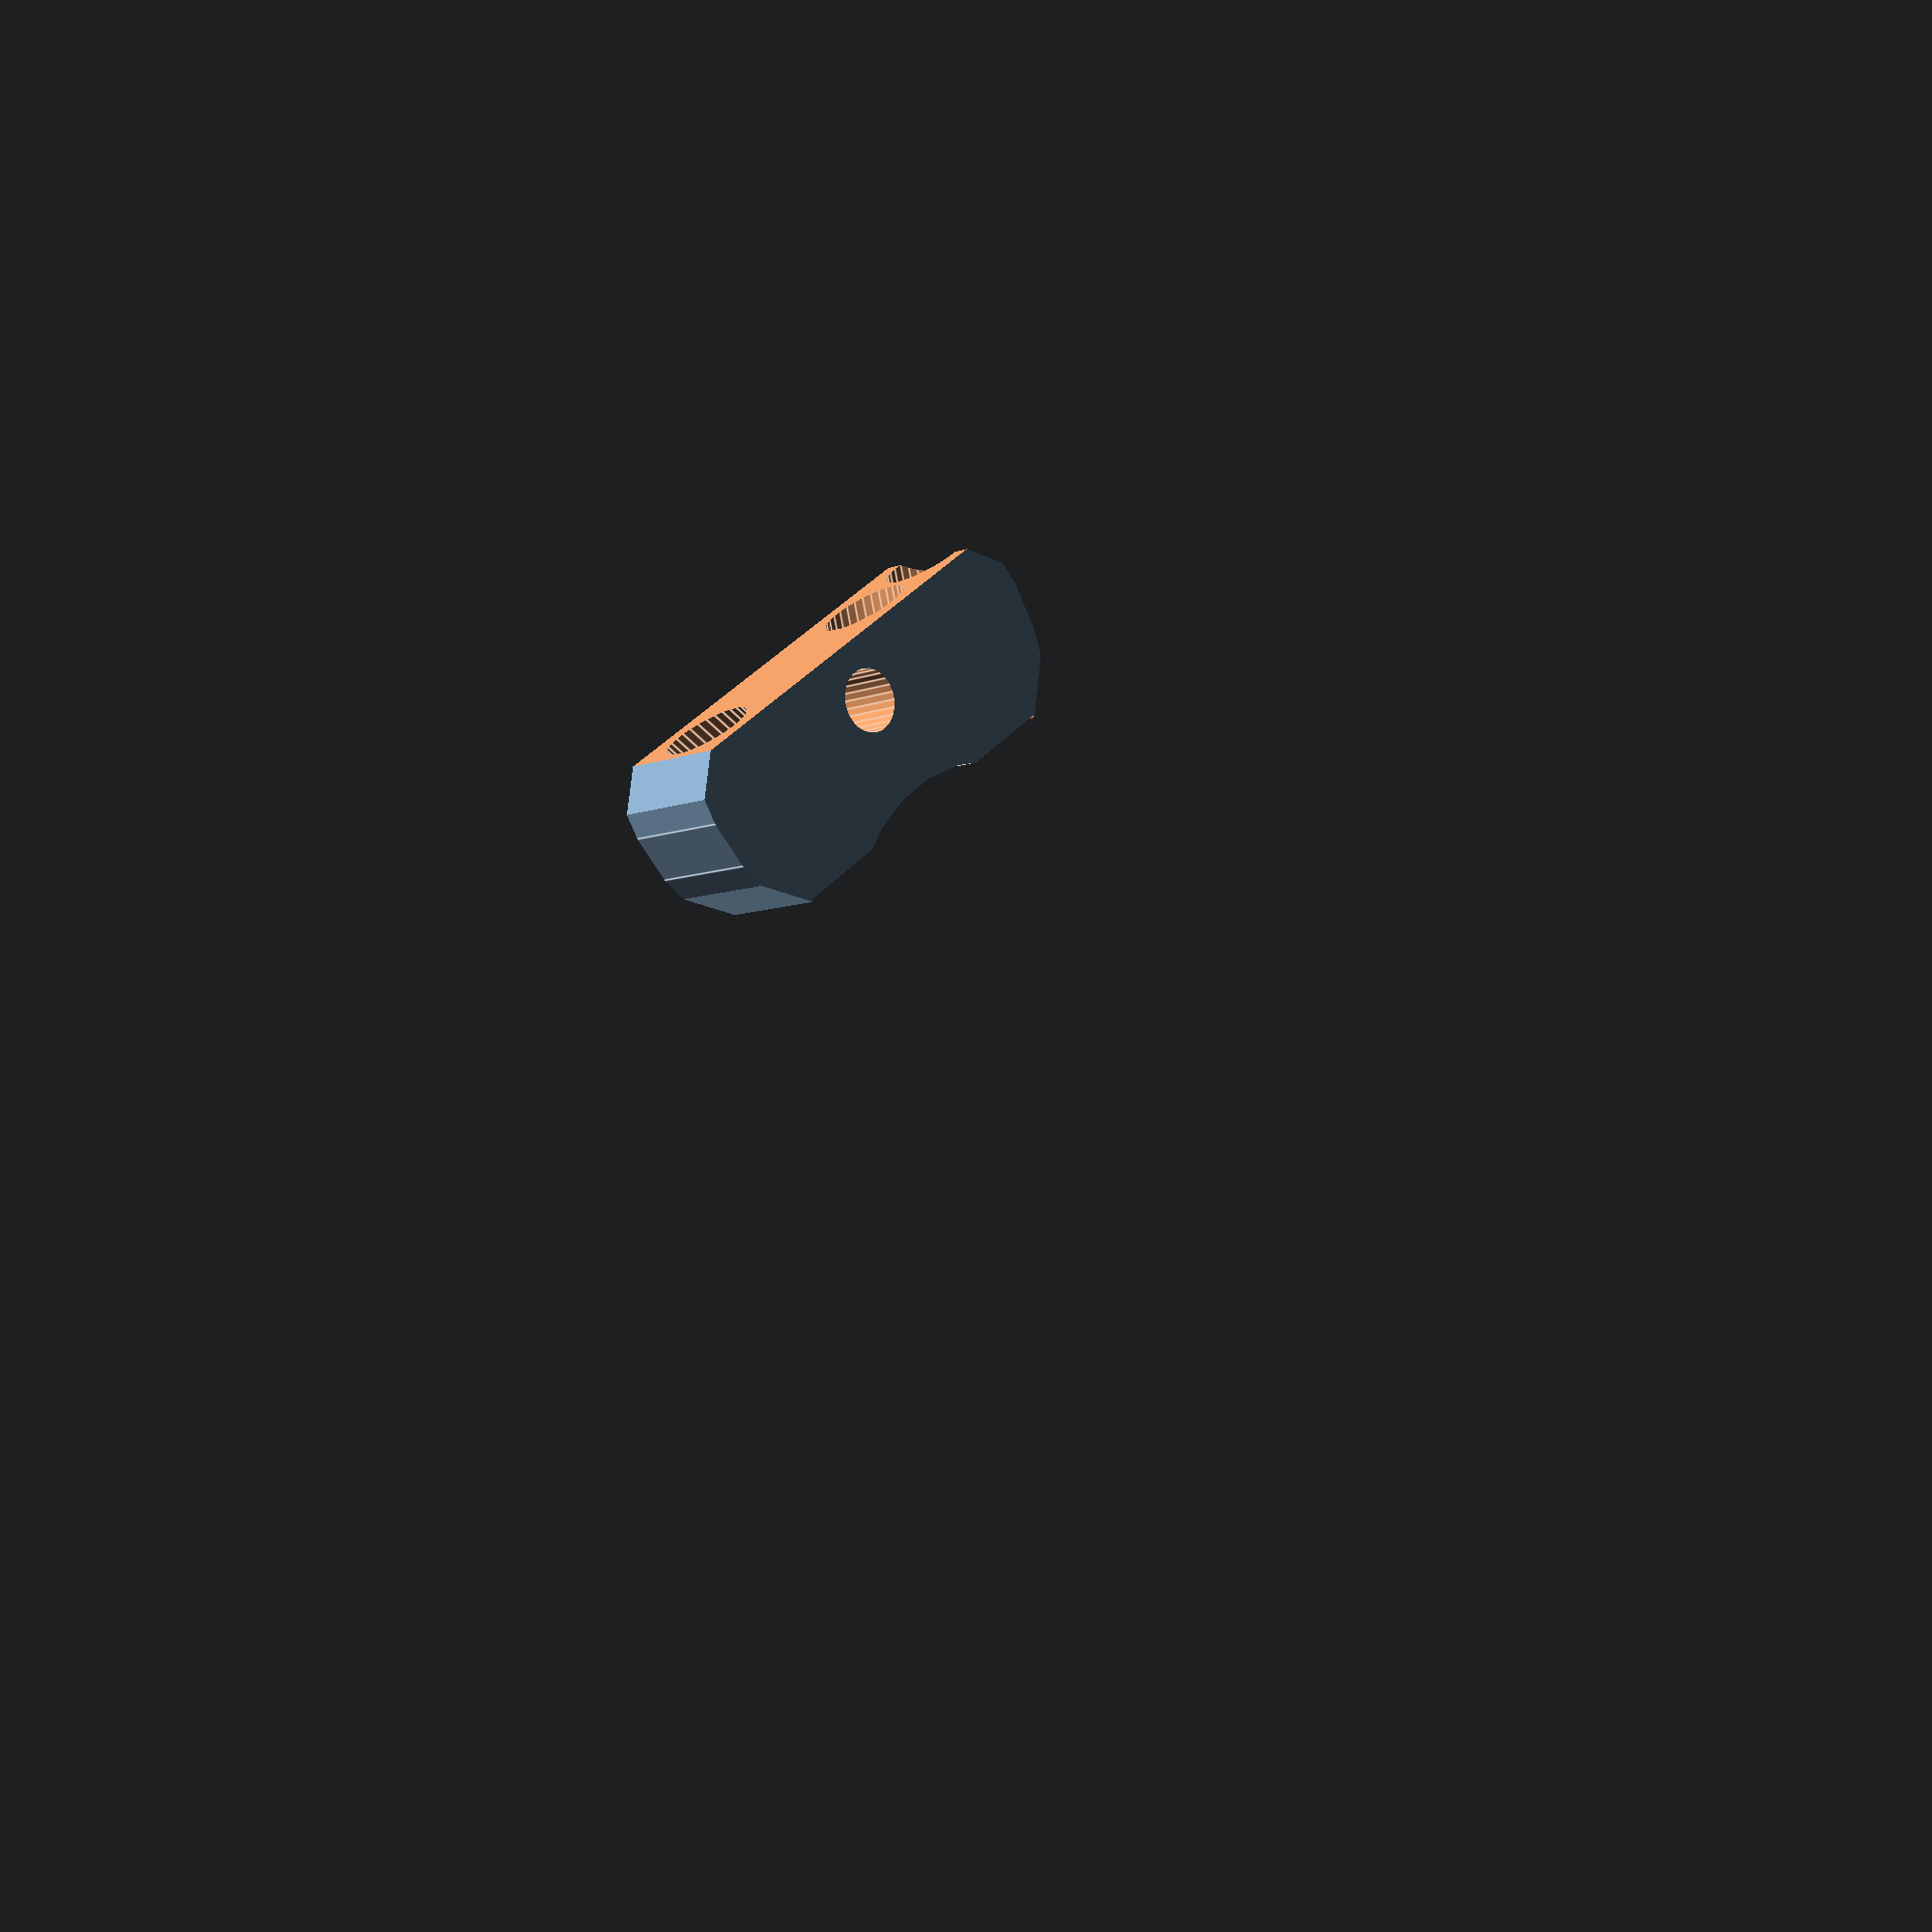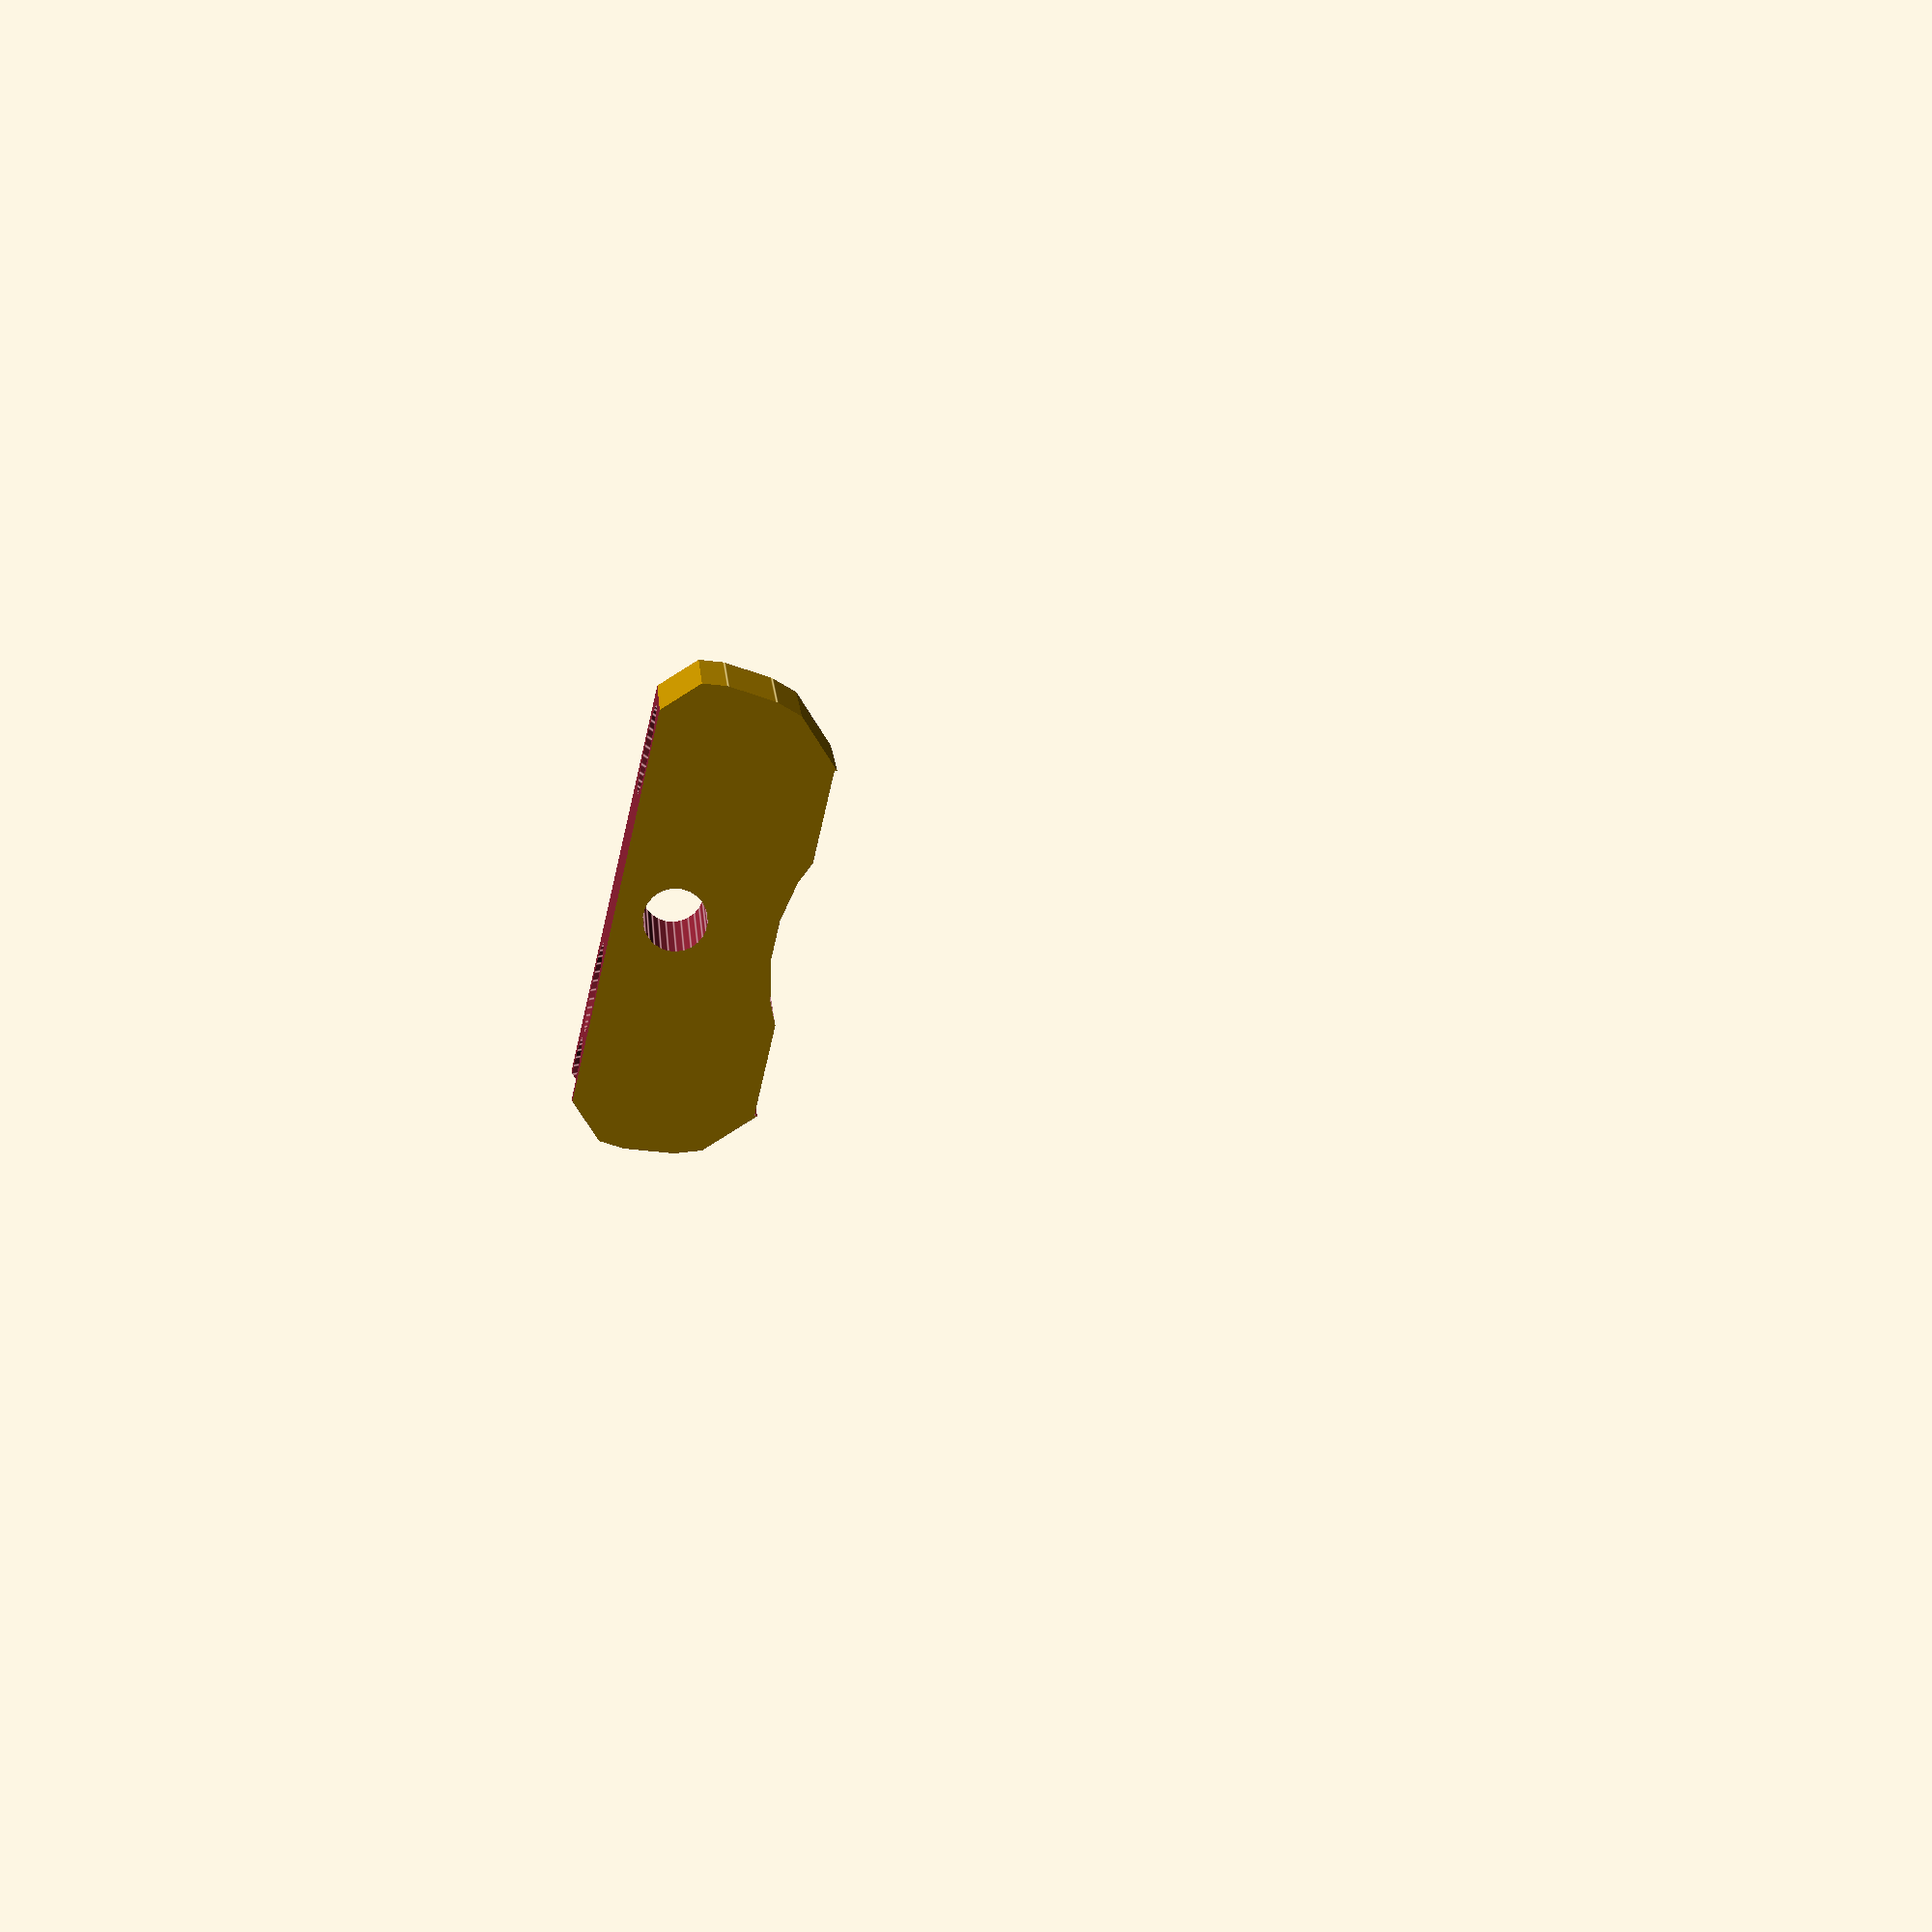
<openscad>

module ring(r1,r2,h1) {
    difference() {
        cylinder(r=r1, h=h1, center=true, $fs=0.4);
        cylinder(r=r2, h=h1*1.01, center=true, $fs=0.4);
    }
}

module beams() {
difference() {
    
    union() {
        rotate([0,22.5,0]) translate([0,0,-3]) {
            cylinder(d=3, h=50, $fs=0.4);
            translate([0,0,19]) cylinder(d=4.2, h=10, $fs=0.4);
        }
        translate([2.5,0,0]) rotate([0,-22.5,0]) translate([0,0,-3]){ 
            cylinder(d=3, h=50, $fs=0.4);
            translate([0,0,20]) cylinder(d=4.2, h=10, $fs=0.4);
        }
        translate([-2.5,0,0]) rotate([0,-22.5,0]) translate([0,0,-3]){ 
            cylinder(d=3, h=50, $fs=0.4);
            translate([0,0,18]) cylinder(d=4.2, h=10, $fs=0.4);
        }
    }
    
    translate([0,0,-6]) cube(12,center=true);
}
}

module block() {
    difference() {
      intersection() {
        rotate([90,0,0])ring(r1=33,r2=10,h1=6);
        translate([0,0,14])rotate([0,45,0])cube(20, center=true);
      }
      translate([-30,-15,18])cube([60,20,40]);
      translate([0,0,15])rotate([90,0,0])ring(20,12,8);
      cube(18,center=true);
    }
}

module holder() {
    difference() {
        block();
        beams();
        translate([0,0,15])rotate([90,0,0])cylinder(d=3.2, h=10,center=true, $fs=0.4);
    }
 }

// translate to print base
translate([0,0,18])rotate([180,0,0]) holder();

</openscad>
<views>
elev=251.1 azim=228.0 roll=333.5 proj=p view=edges
elev=56.4 azim=199.4 roll=256.0 proj=p view=edges
</views>
